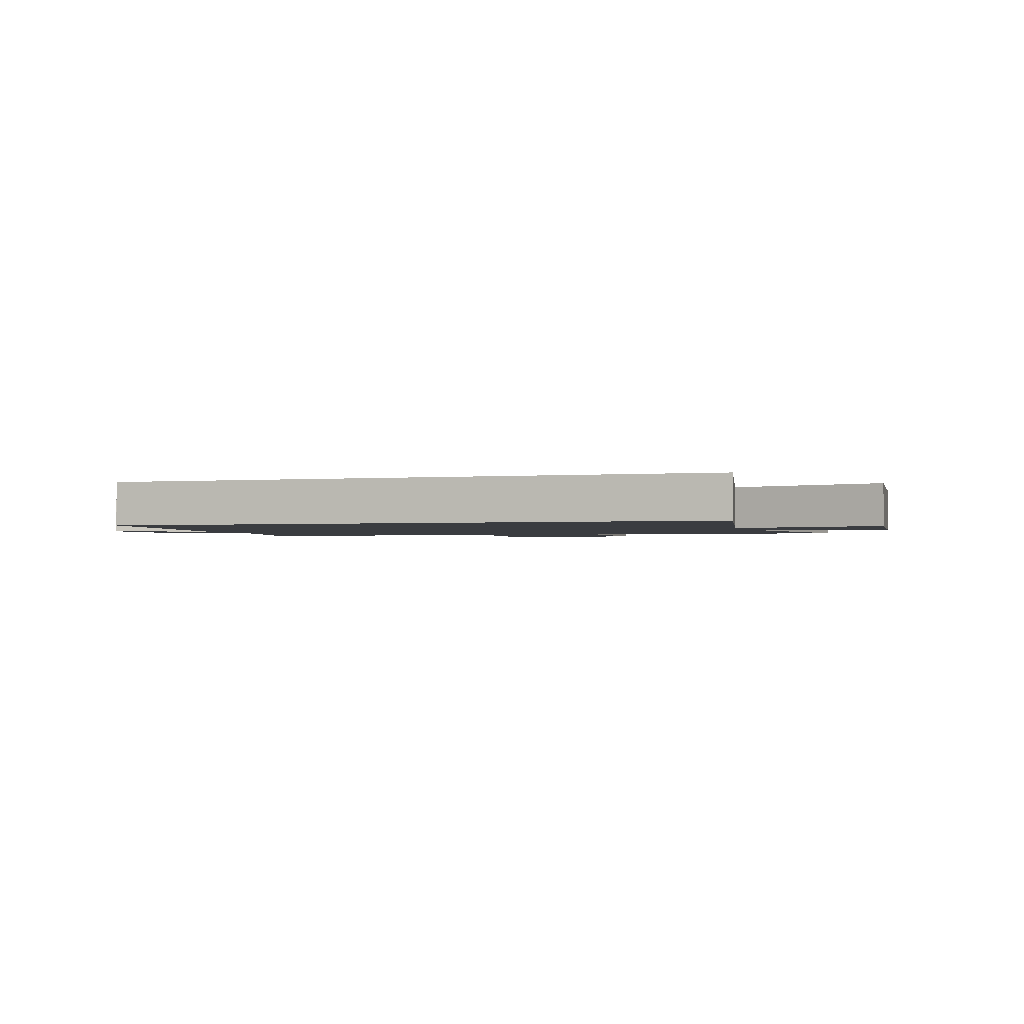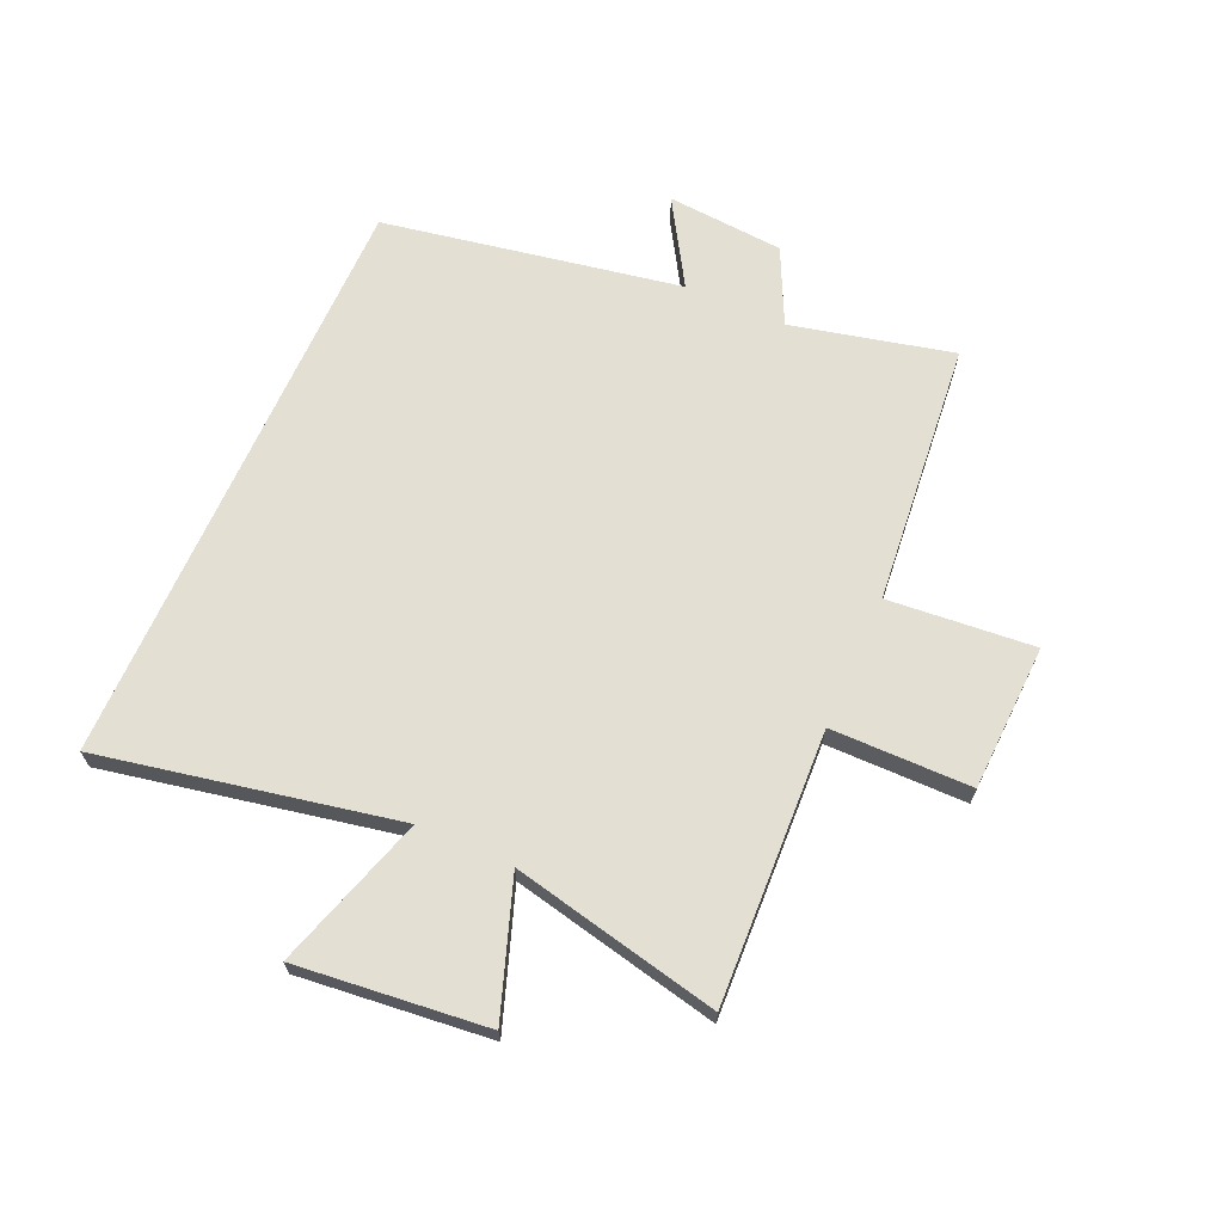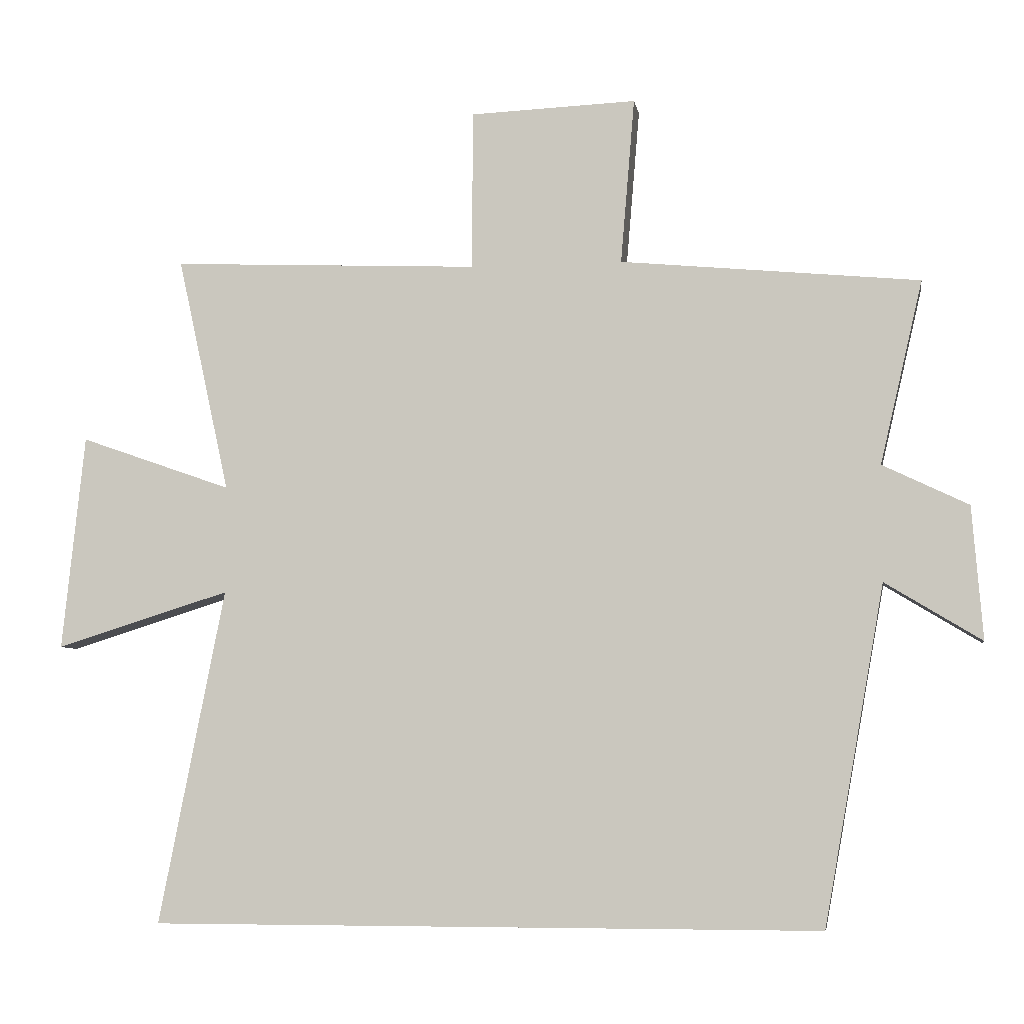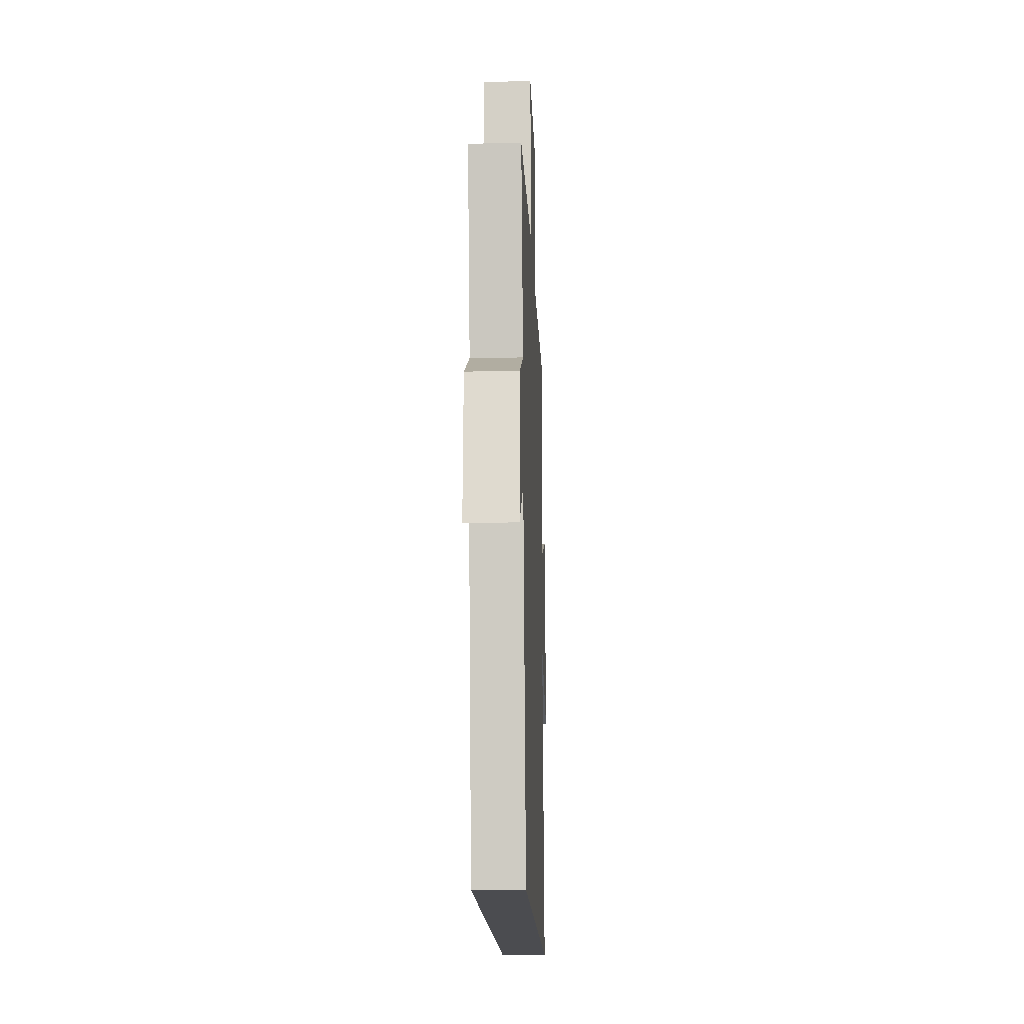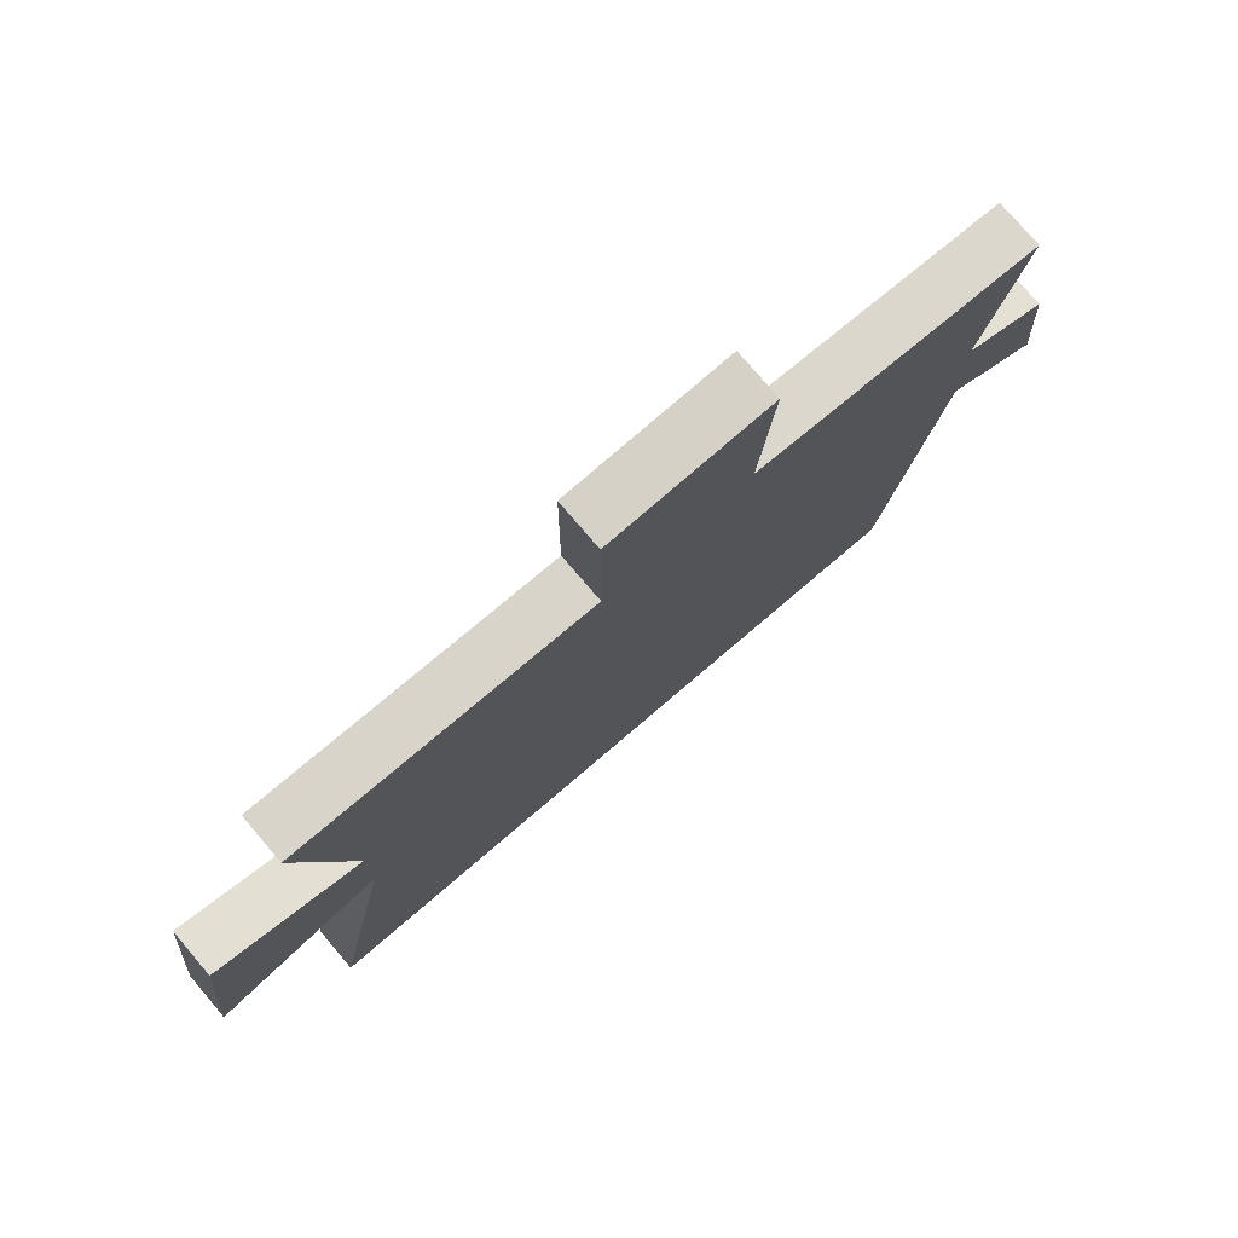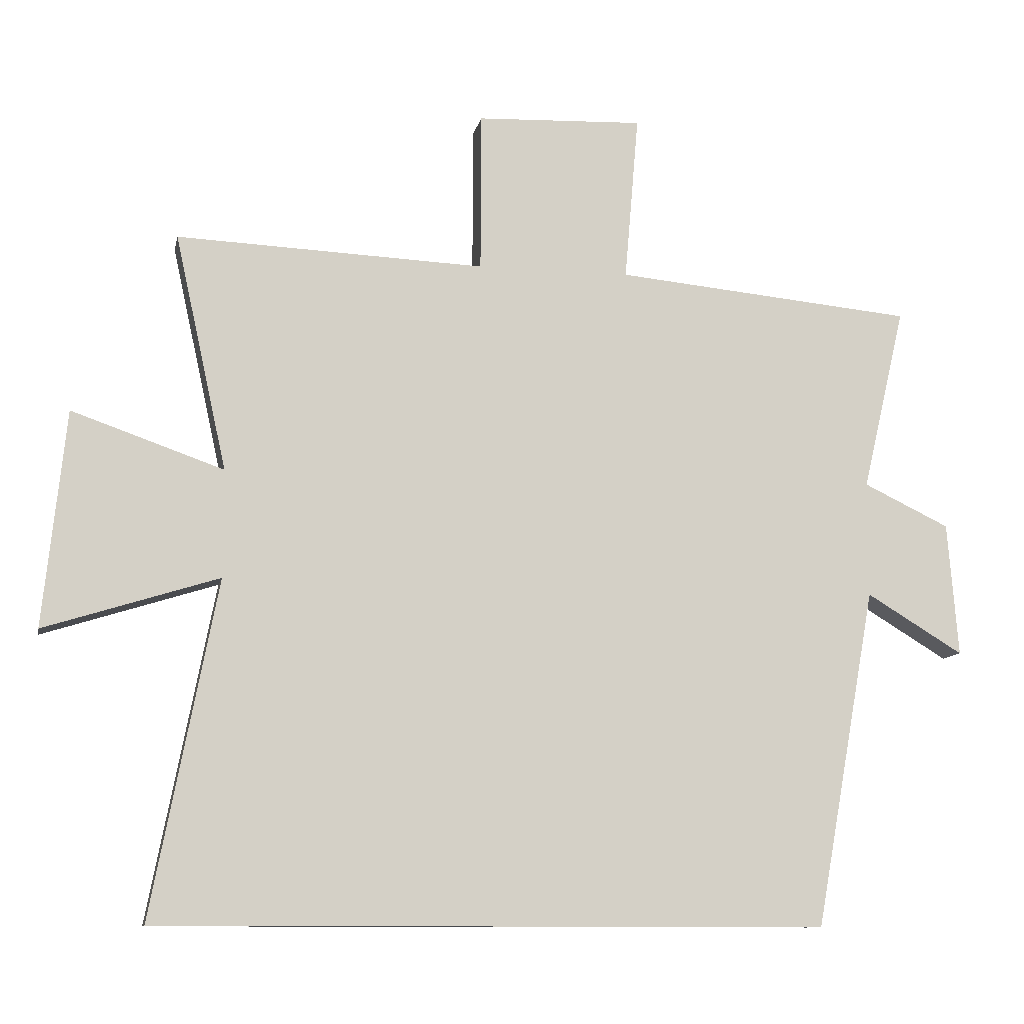
<metadata>
{"format":"obj","ext":"obj","renderer":"f3d","projection":"perspective","resolution":1024,"background":"white","views":[{"elev":-1.7,"azim":-162.0,"up":"+Y"},{"elev":66.7,"azim":-66.1,"up":"+Y"},{"elev":-5.9,"azim":9.2,"up":"+Z"},{"elev":-15.2,"azim":92.1,"up":"+Z"},{"elev":77.4,"azim":-40.5,"up":"+Z"},{"elev":-10.4,"azim":-11.3,"up":"+Z"}]}
</metadata>
<code>
v 0.409 0.07 -0.5
v -0.599 0.07 -0.5
v -0.5 0.07 0.004
v -0.762 0.07 -0.078
v -0.728 0.07 0.246
v -0.5 0.07 0.166
v -0.578 0.07 0.52
v -0.115 0.07 0.5
v -0.114 0.07 0.739
v 0.136 0.07 0.749
v 0.115 0.07 0.5
v 0.564 0.07 0.457
v 0.5 0.07 0.182
v 0.629 0.07 0.12
v 0.645 0.07 -0.08
v 0.5 0.07 0.008
v 0.409 0 -0.5
v -0.599 0 -0.5
v -0.5 0 0.004
v -0.762 0 -0.078
v -0.728 0 0.246
v -0.5 0 0.166
v -0.578 0 0.52
v -0.115 0 0.5
v -0.114 0 0.739
v 0.136 0 0.749
v 0.115 0 0.5
v 0.564 0 0.457
v 0.5 0 0.182
v 0.629 0 0.12
v 0.645 0 -0.08
v 0.5 0 0.008
f 13 14 15 16
f 1 2 3
f 16 1 3
f 13 16 3
f 11 12 13 3
f 8 9 10 11
f 8 11 3 4
f 6 7 8
f 6 8 4
f 4 5 6
f 32 31 30 29
f 19 18 17
f 19 17 32
f 19 32 29
f 19 29 28 27
f 27 26 25 24
f 20 19 27 24
f 24 23 22
f 20 24 22
f 22 21 20
f 1 17 18 2
f 2 18 19 3
f 3 19 20 4
f 4 20 21 5
f 5 21 22 6
f 6 22 23 7
f 7 23 24 8
f 8 24 25 9
f 9 25 26 10
f 10 26 27 11
f 11 27 28 12
f 12 28 29 13
f 13 29 30 14
f 14 30 31 15
f 15 31 32 16
f 16 32 17 1

</code>
